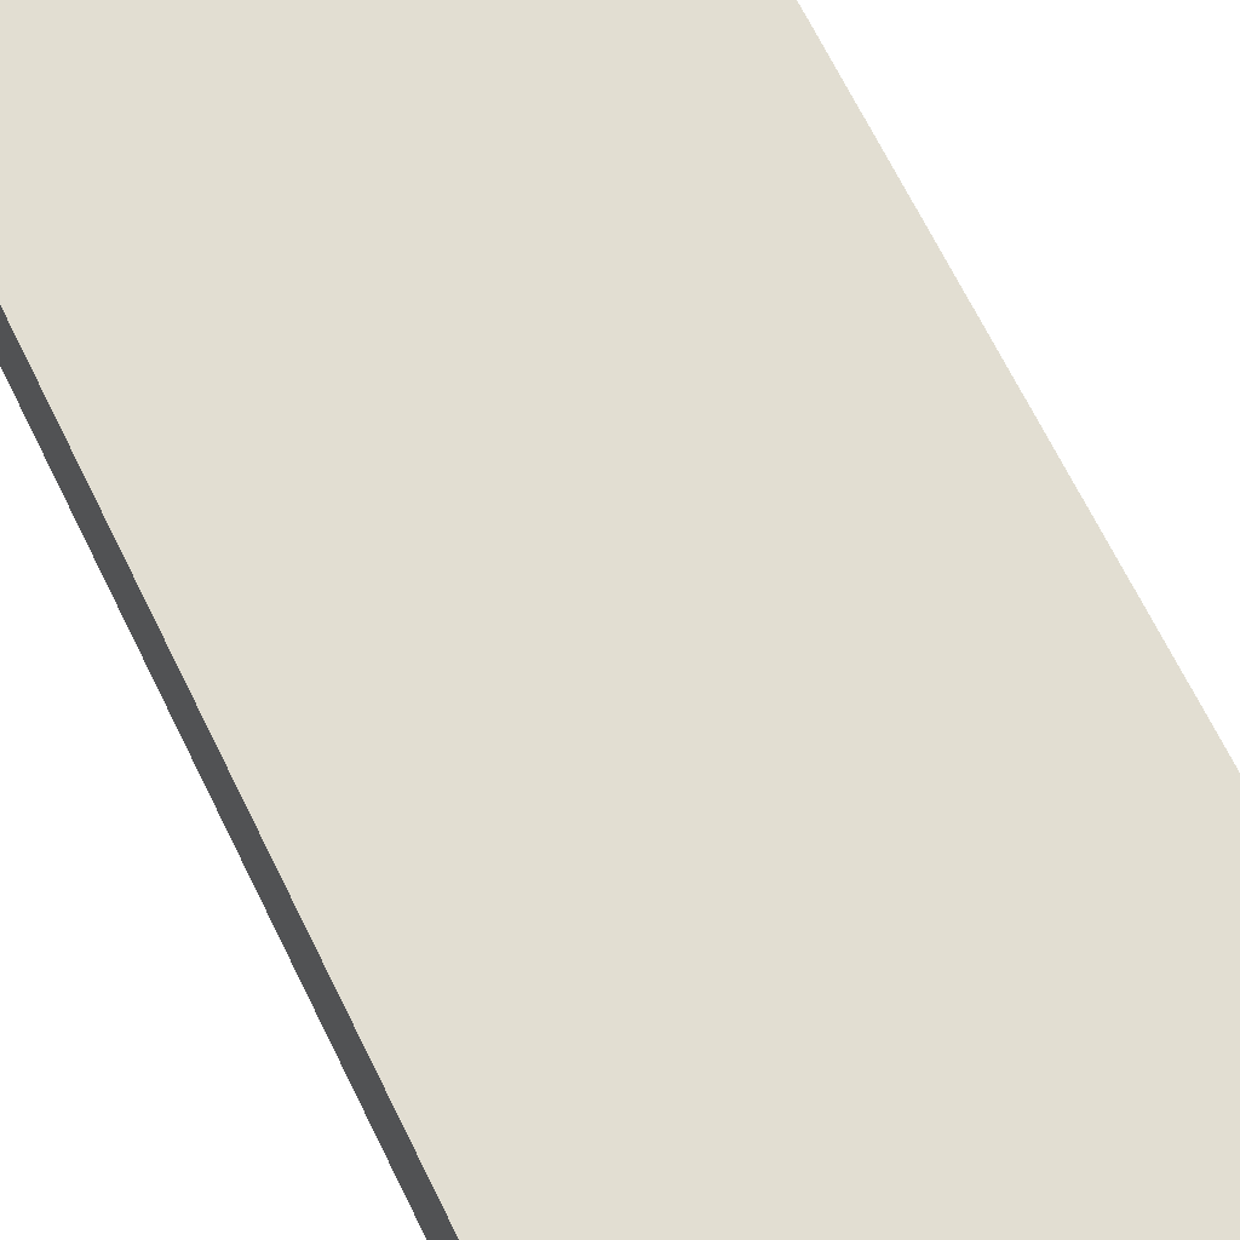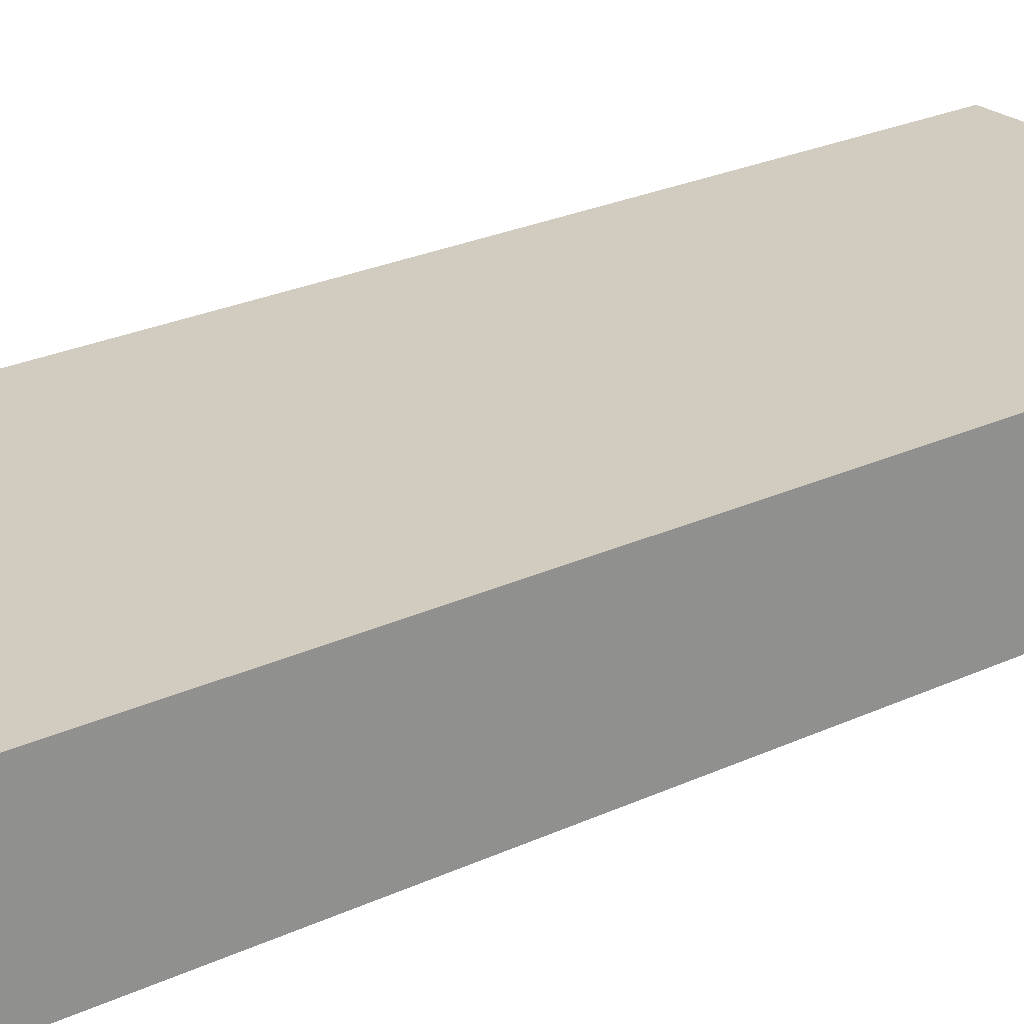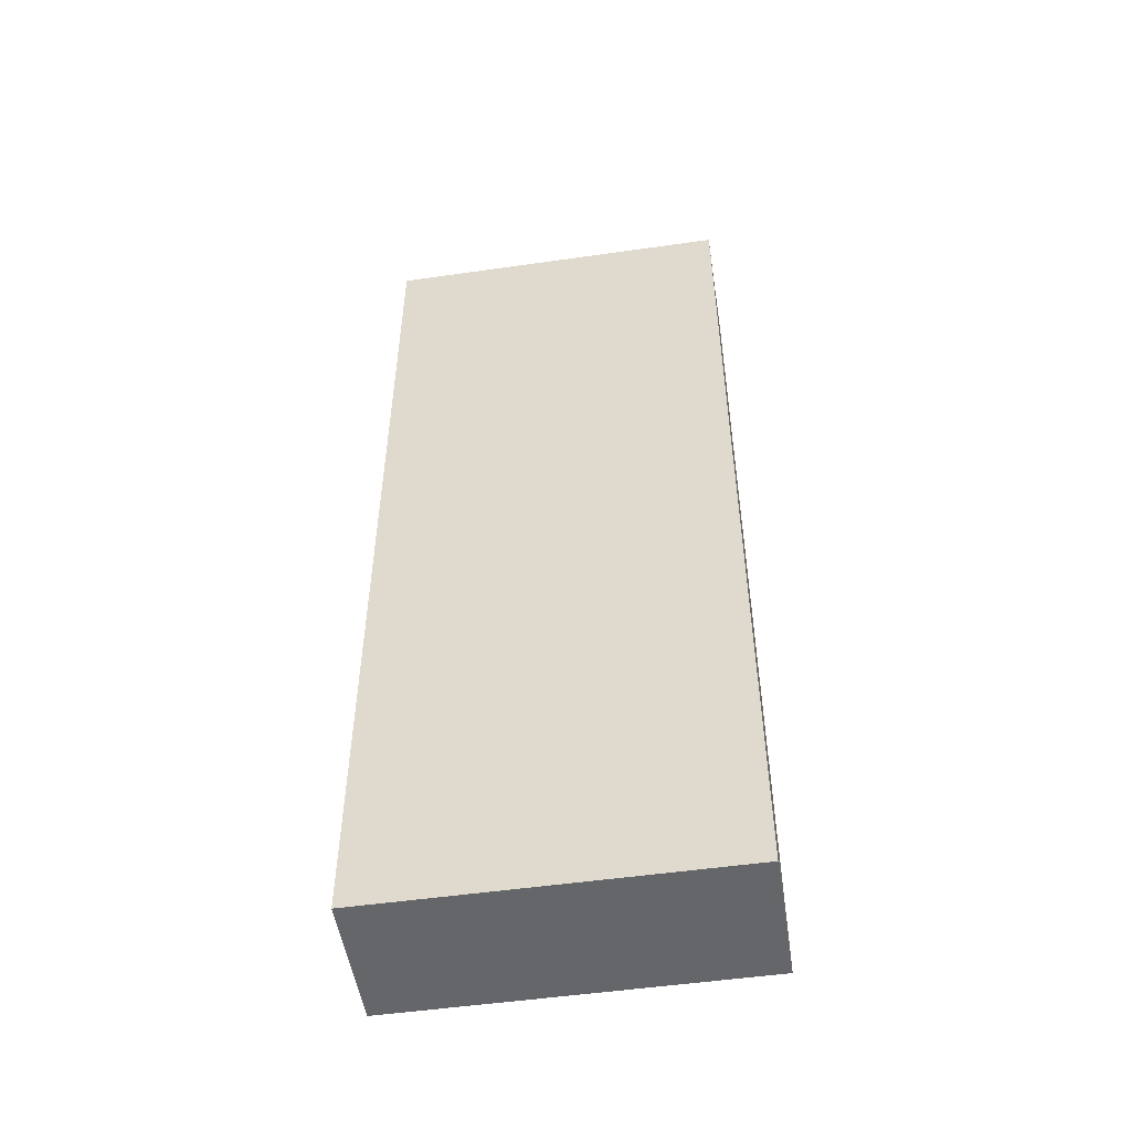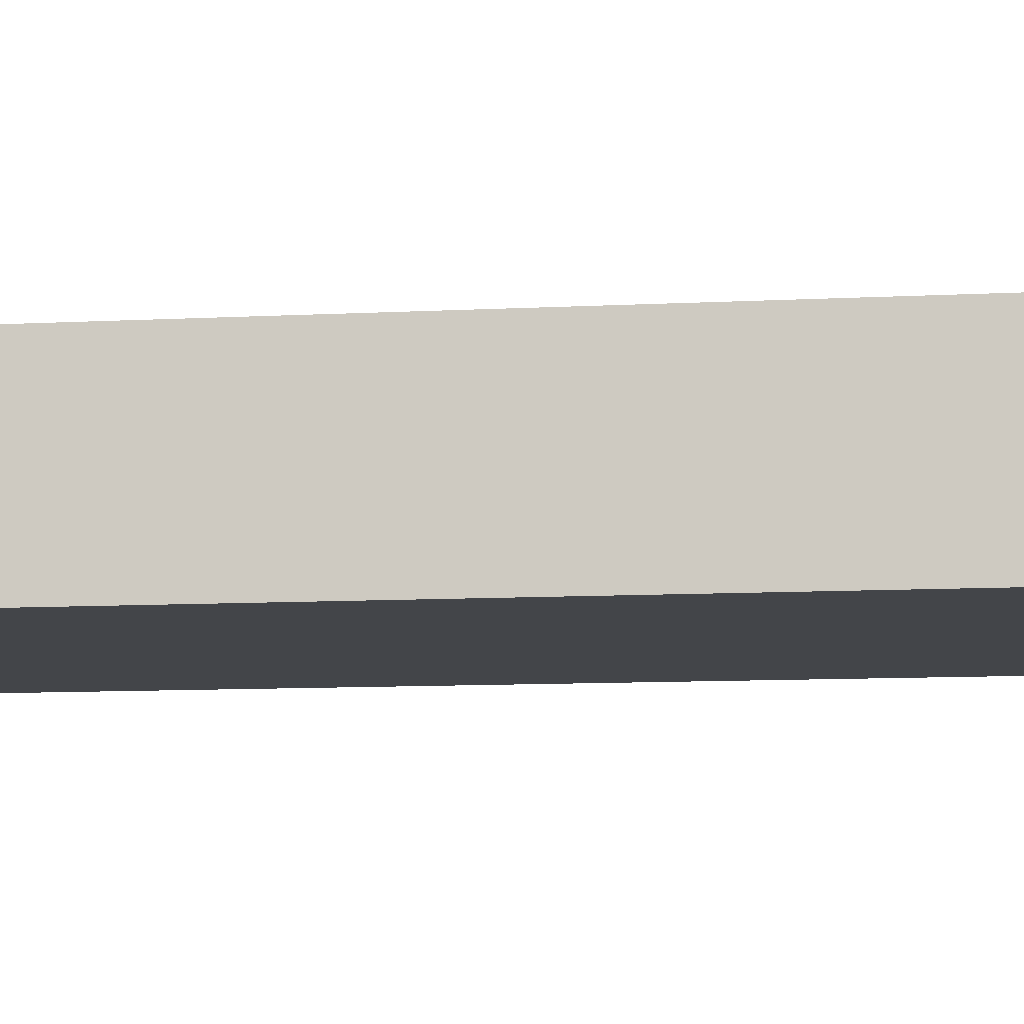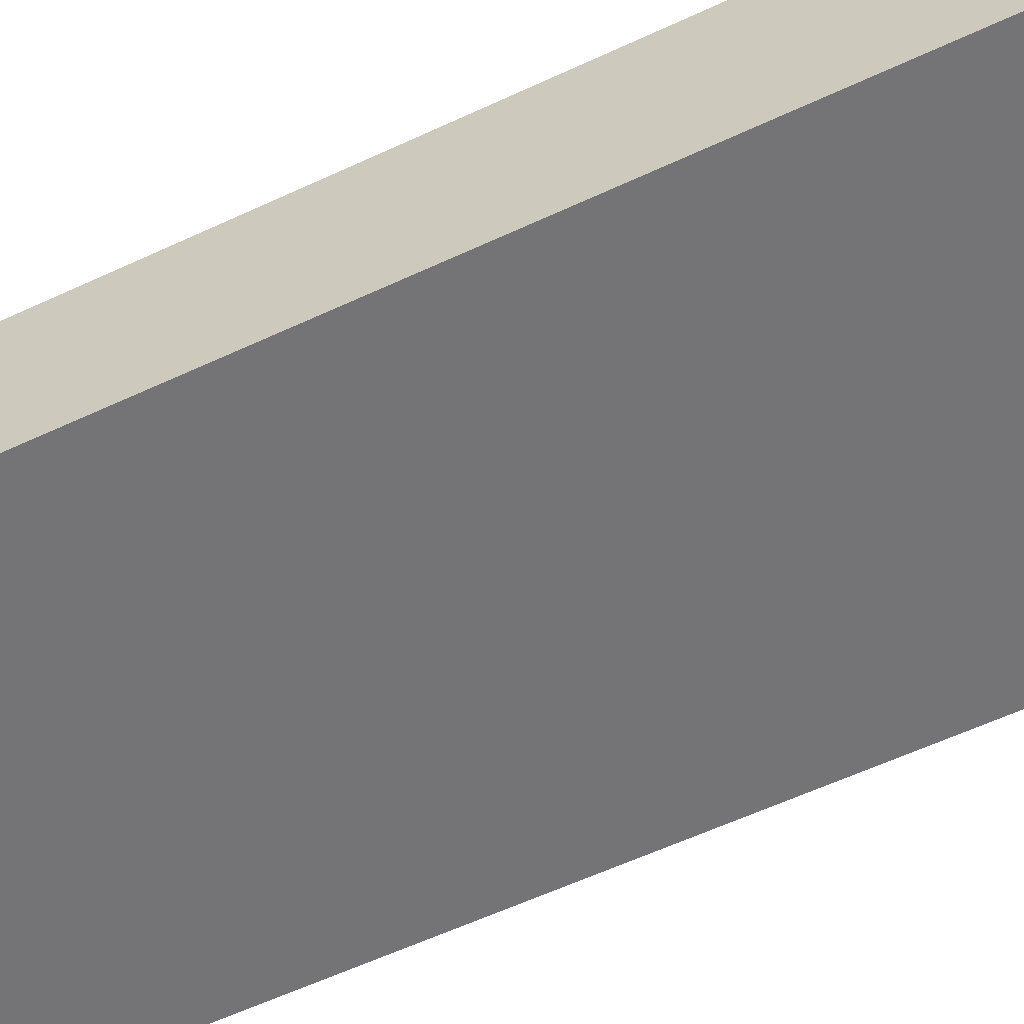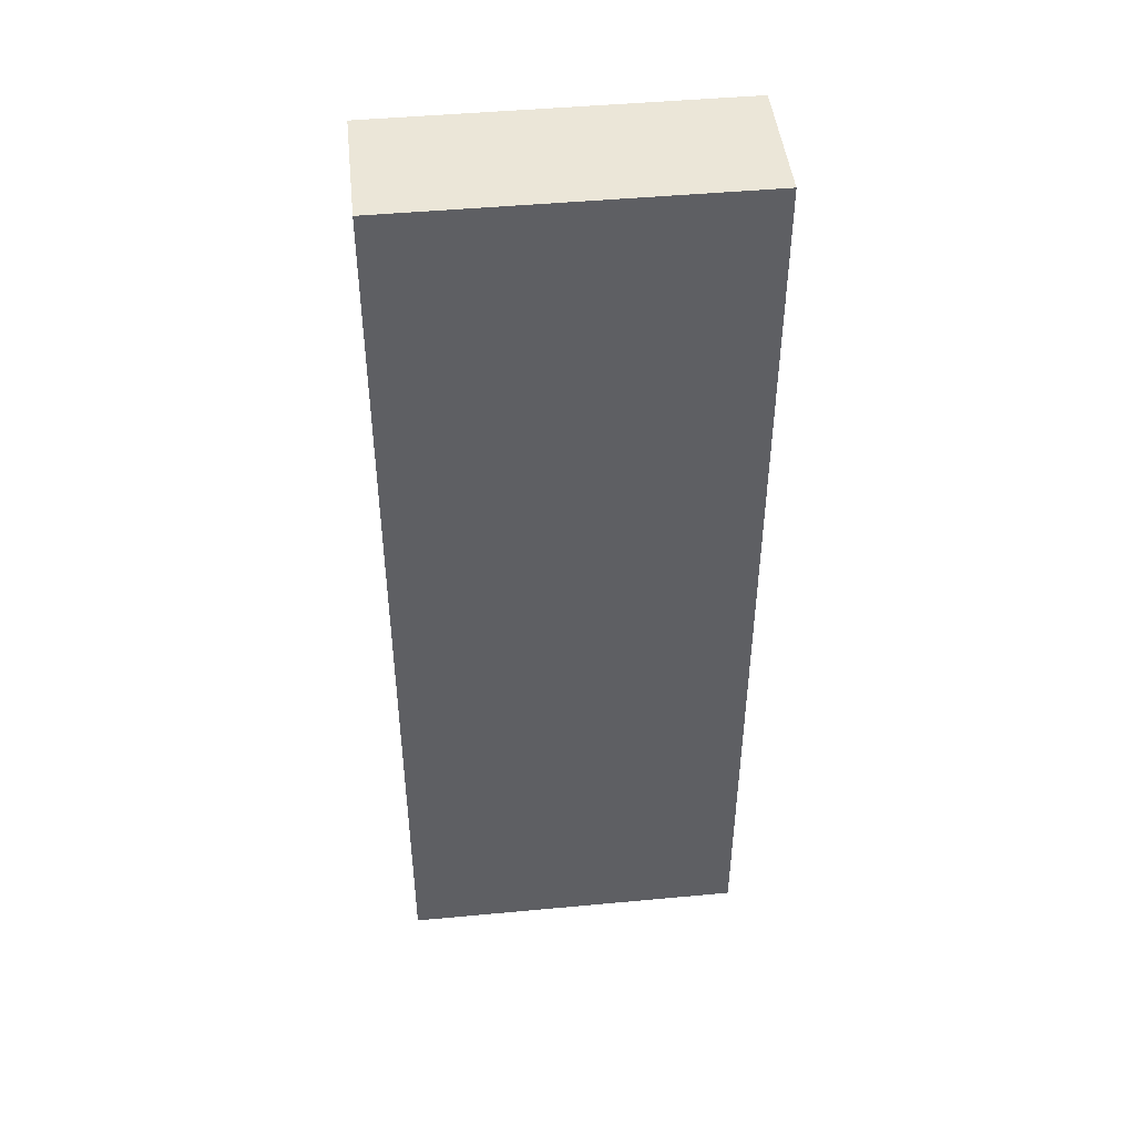
<metadata>
{"format":"obj","ext":"obj","renderer":"f3d","projection":"perspective","resolution":1024,"background":"white","views":[{"elev":67.8,"azim":153.9,"up":"+Y"},{"elev":24.0,"azim":-128.2,"up":"+Y"},{"elev":-51.7,"azim":8.8,"up":"+Z"},{"elev":-8.7,"azim":98.8,"up":"+Y"},{"elev":-56.3,"azim":-63.6,"up":"+Y"},{"elev":46.1,"azim":-6.1,"up":"+Z"}]}
</metadata>
<code>
o L_HAND_J0_LINK
v -0.005 -0.00835 -0.0024
v -0.005 -0.00835 0.0526
v -0.005 -0.00085 0.0526
v -0.005 -0.00085 -0.0024
v -0.005 -0.00085 -0.0024
v -0.005 -0.00085 0.0526
v 0.015 -0.00085 0.0526
v 0.015 -0.00085 -0.0024
v 0.015 -0.00085 0.0526
v -0.005 -0.00085 0.0526
v -0.005 -0.00835 0.0526
v 0.015 -0.00835 0.0526
v -0.005 -0.00835 0.0526
v -0.005 -0.00835 -0.0024
v 0.015 -0.00835 0.0526
v 0.015 -0.00835 -0.0024
v 0.015 -0.00835 0.0526
v 0.015 -0.00835 -0.0024
v 0.015 -0.00085 0.0526
v 0.015 -0.00085 -0.0024
v 0.015 -0.00085 -0.0024
v 0.015 -0.00835 -0.0024
v -0.005 -0.00835 -0.0024
v -0.005 -0.00085 -0.0024
f 1 2 3
f 3 4 1
f 5 6 7
f 5 7 8
f 9 10 11
f 11 12 9
f 13 14 15
f 15 14 16
f 17 18 19
f 19 18 20
f 21 22 23
f 23 24 21

</code>
